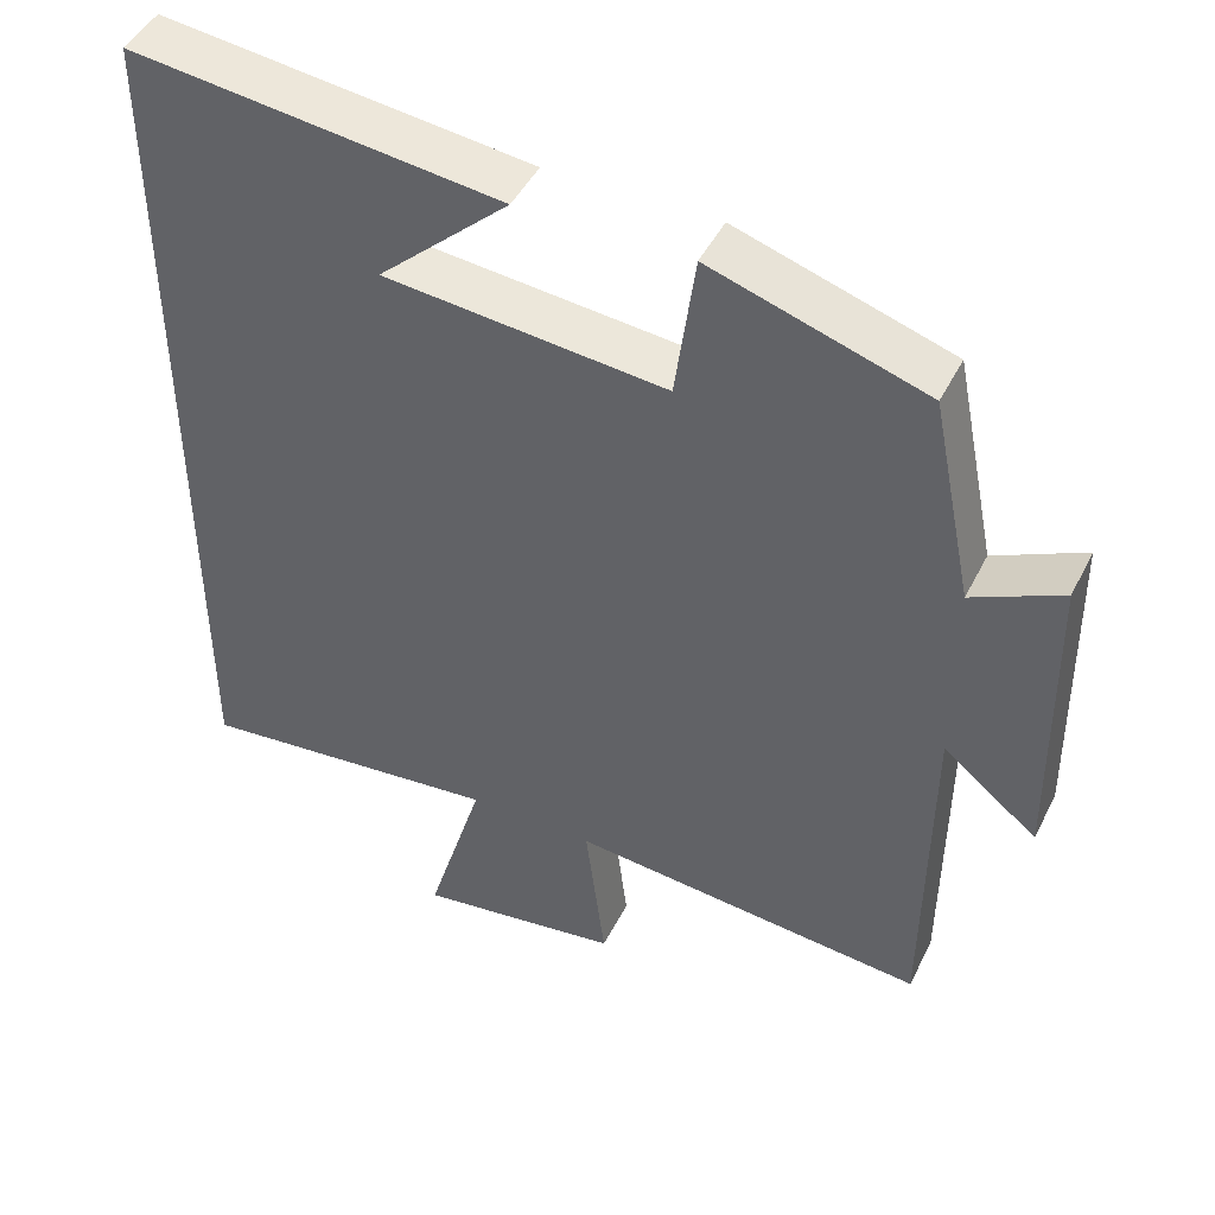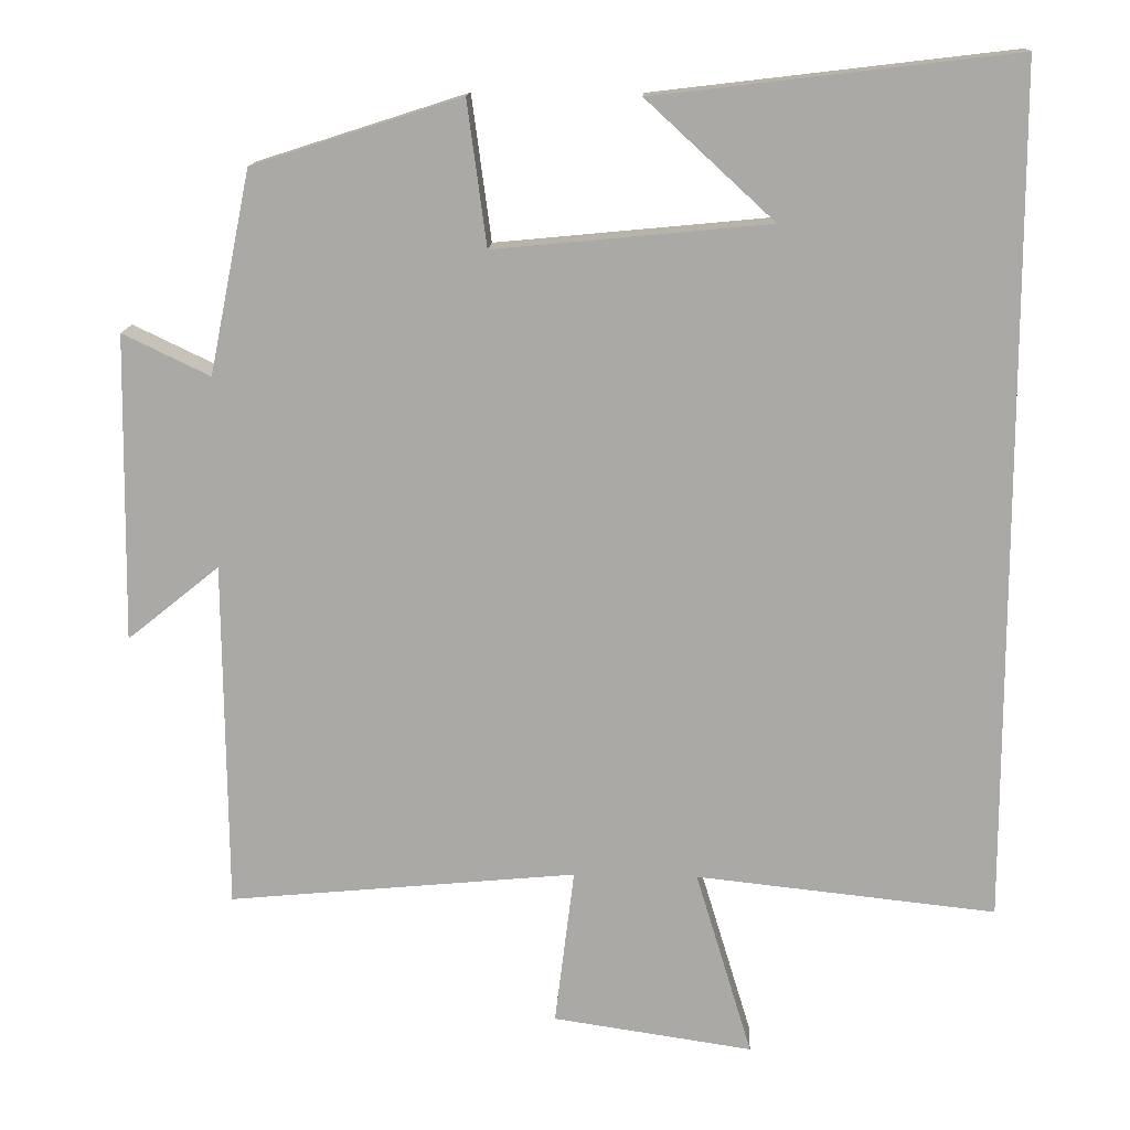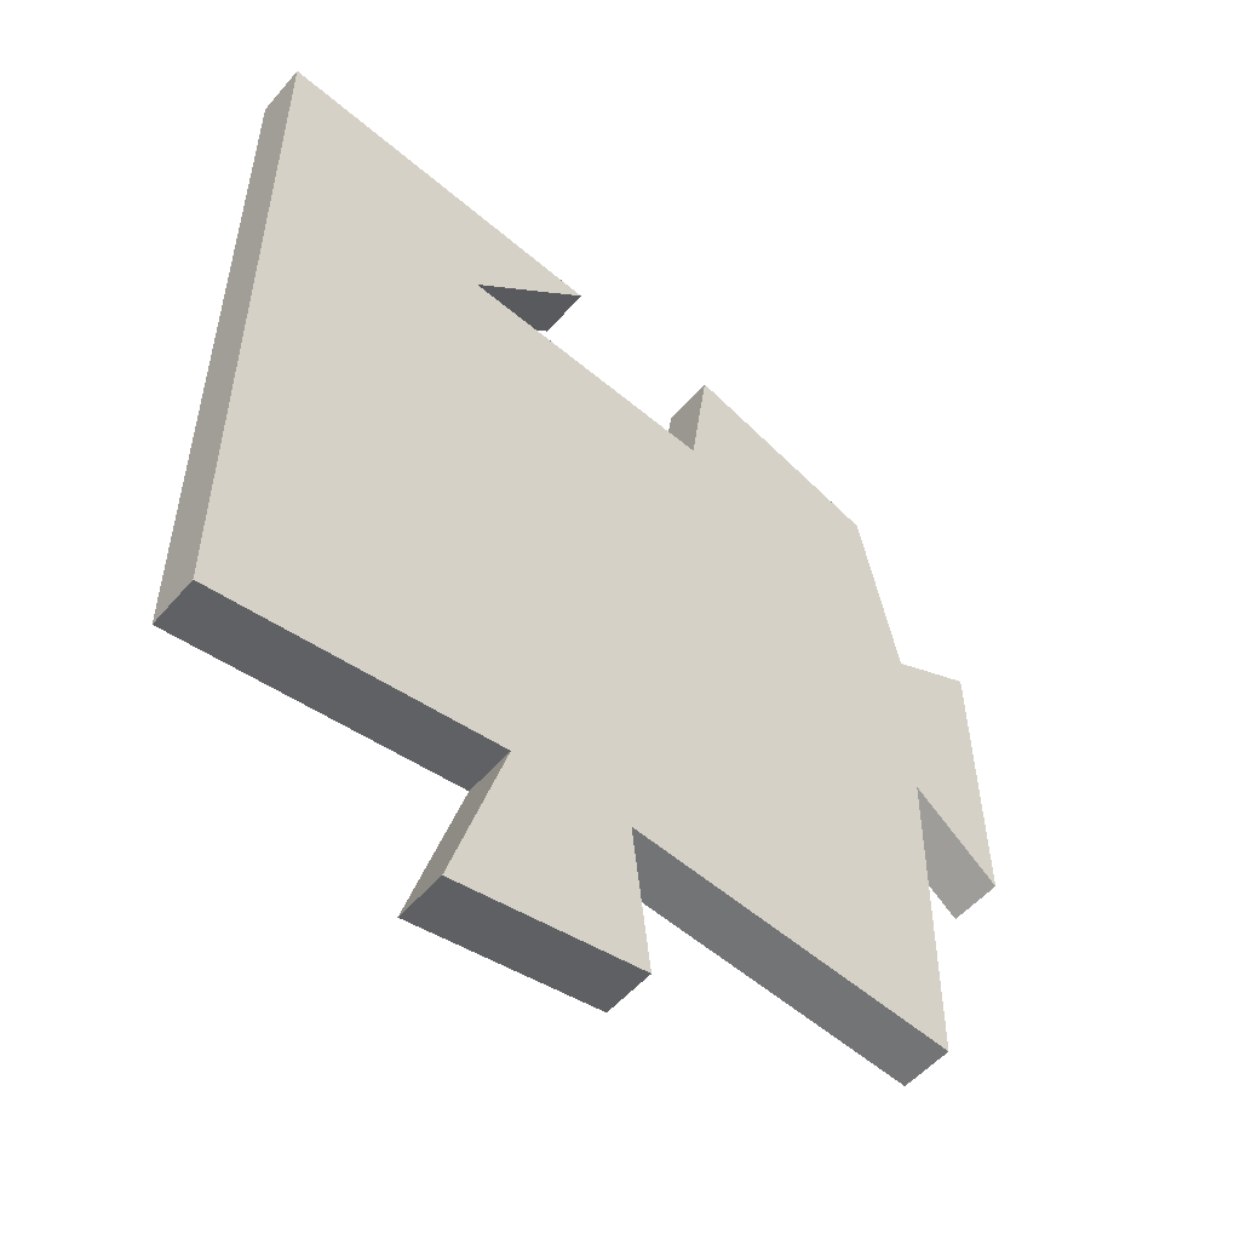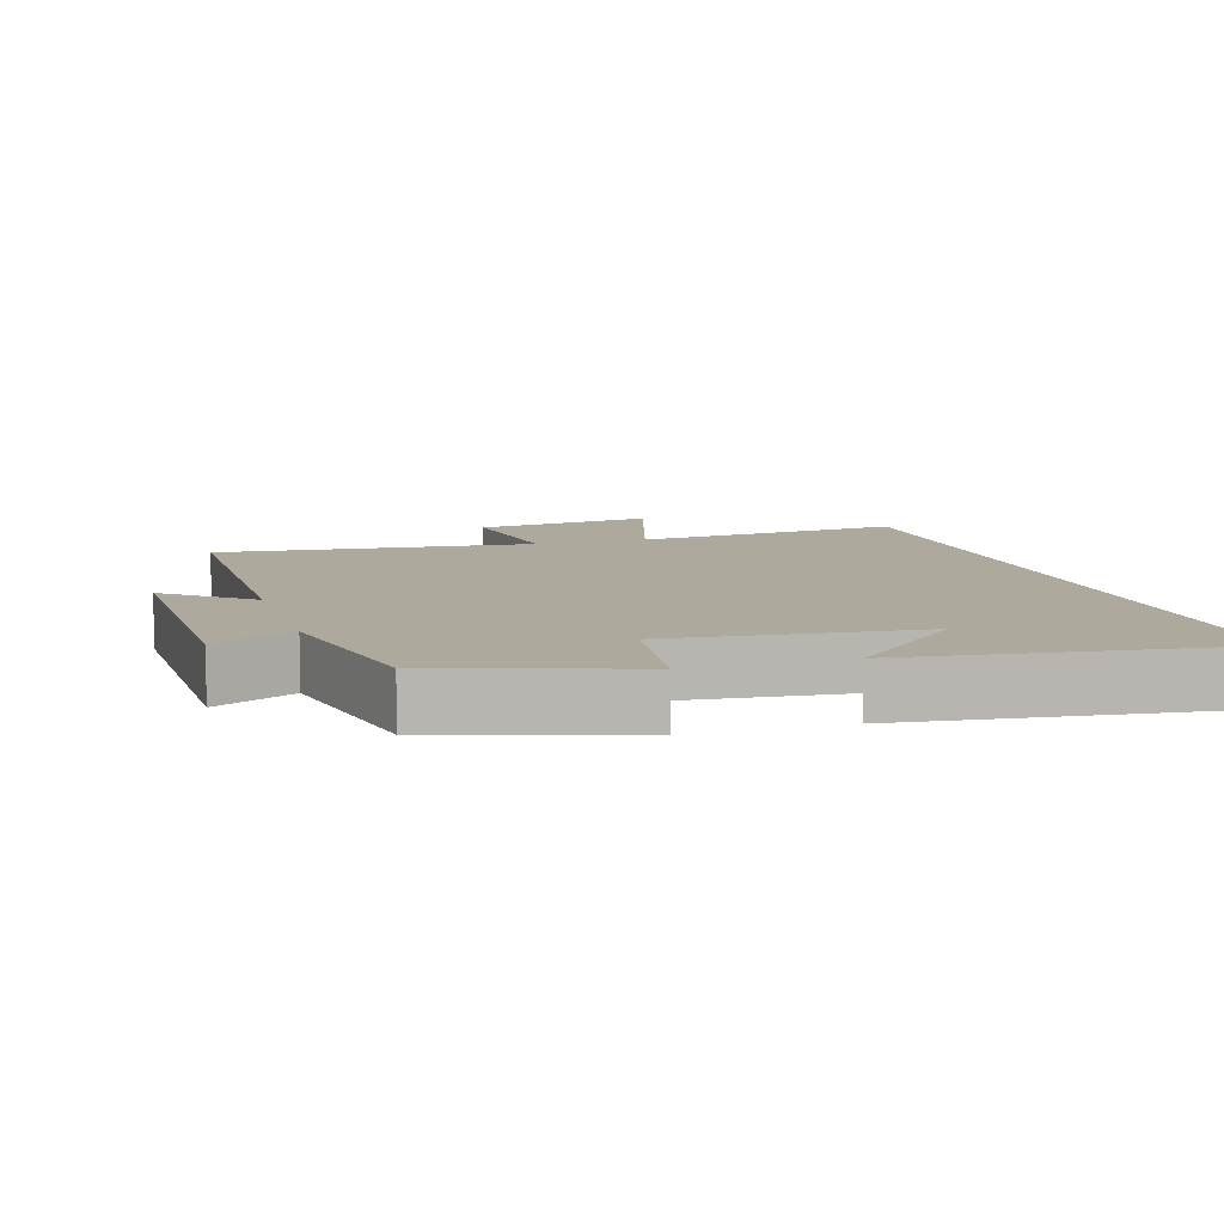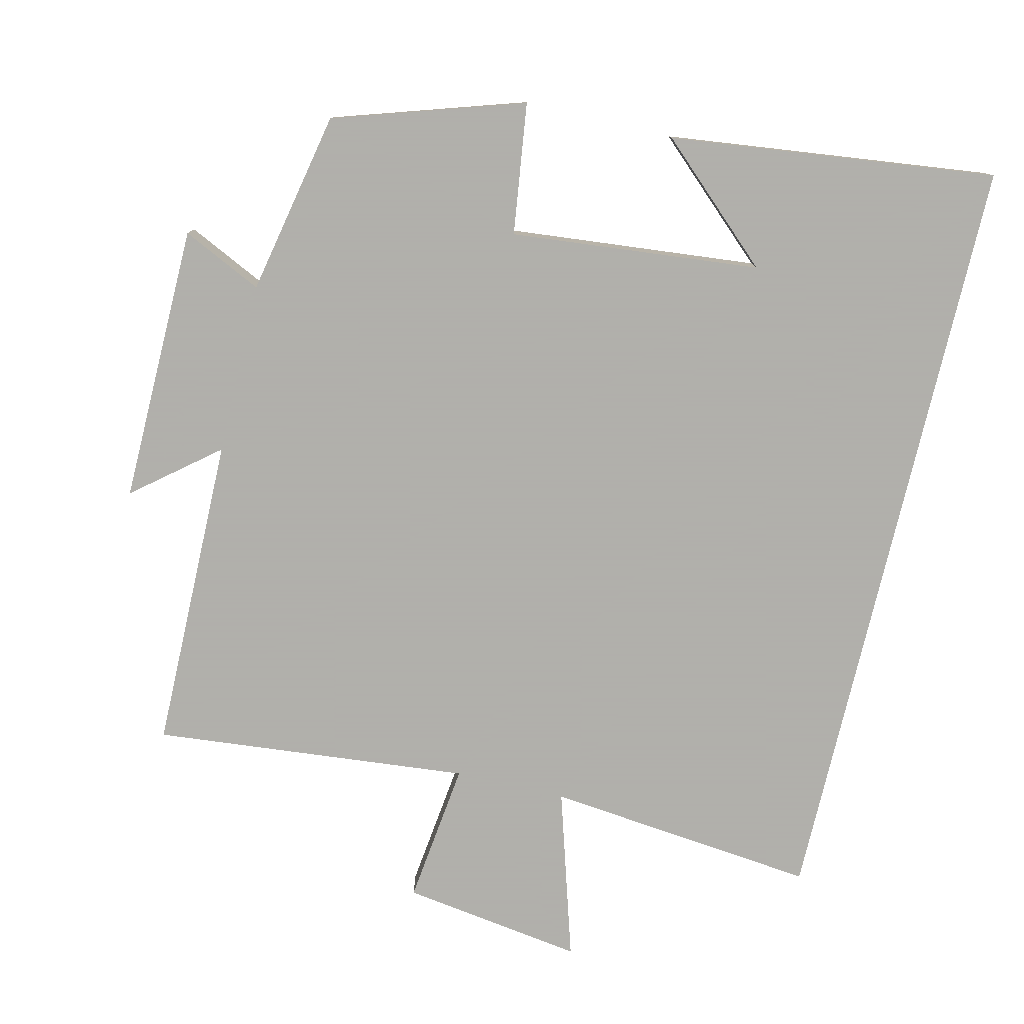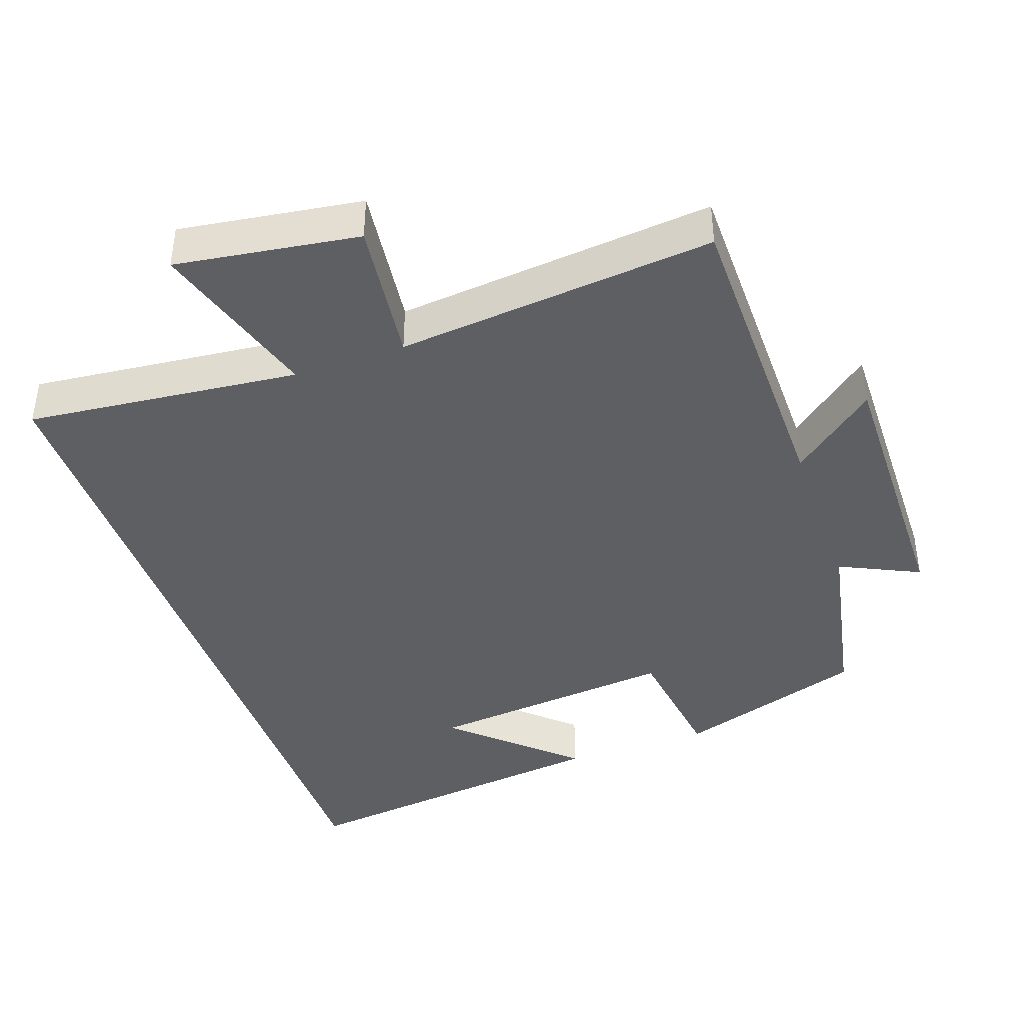
<metadata>
{"format":"obj","ext":"obj","renderer":"f3d","projection":"perspective","resolution":1024,"background":"white","views":[{"elev":46.1,"azim":-154.4,"up":"+Z"},{"elev":14.1,"azim":2.9,"up":"+Z"},{"elev":-53.2,"azim":140.4,"up":"+Z"},{"elev":8.9,"azim":-17.0,"up":"+Y"},{"elev":-78.4,"azim":-13.3,"up":"+Y"},{"elev":-41.4,"azim":-160.6,"up":"+Y"}]}
</metadata>
<code>
v 0.5 0.07 0.555
v 0.5 0.07 -0.541
v 0.114 0.07 -0.5
v 0.187 0.07 -0.741
v -0.071 0.07 -0.703
v -0.046 0.07 -0.5
v -0.496 0.07 -0.543
v -0.5 0.07 -0.093
v -0.619 0.07 -0.189
v -0.613 0.07 0.207
v -0.5 0.07 0.153
v -0.447 0.07 0.414
v -0.178 0.07 0.5
v -0.153 0.07 0.314
v 0.201 0.07 0.348
v 0.036 0.07 0.5
v 0.5 0 0.555
v 0.5 0 -0.541
v 0.114 0 -0.5
v 0.187 0 -0.741
v -0.071 0 -0.703
v -0.046 0 -0.5
v -0.496 0 -0.543
v -0.5 0 -0.093
v -0.619 0 -0.189
v -0.613 0 0.207
v -0.5 0 0.153
v -0.447 0 0.414
v -0.178 0 0.5
v -0.153 0 0.314
v 0.201 0 0.348
v 0.036 0 0.5
f 15 16 1
f 11 12 13 14
f 11 14 15
f 8 9 10 11
f 8 11 15
f 7 8 15
f 6 7 15
f 3 4 5 6
f 3 6 15 1
f 1 2 3
f 17 32 31
f 30 29 28 27
f 31 30 27
f 27 26 25 24
f 31 27 24
f 31 24 23
f 31 23 22
f 22 21 20 19
f 17 31 22 19
f 19 18 17
f 1 17 18 2
f 2 18 19 3
f 3 19 20 4
f 4 20 21 5
f 5 21 22 6
f 6 22 23 7
f 7 23 24 8
f 8 24 25 9
f 9 25 26 10
f 10 26 27 11
f 11 27 28 12
f 12 28 29 13
f 13 29 30 14
f 14 30 31 15
f 15 31 32 16
f 16 32 17 1

</code>
